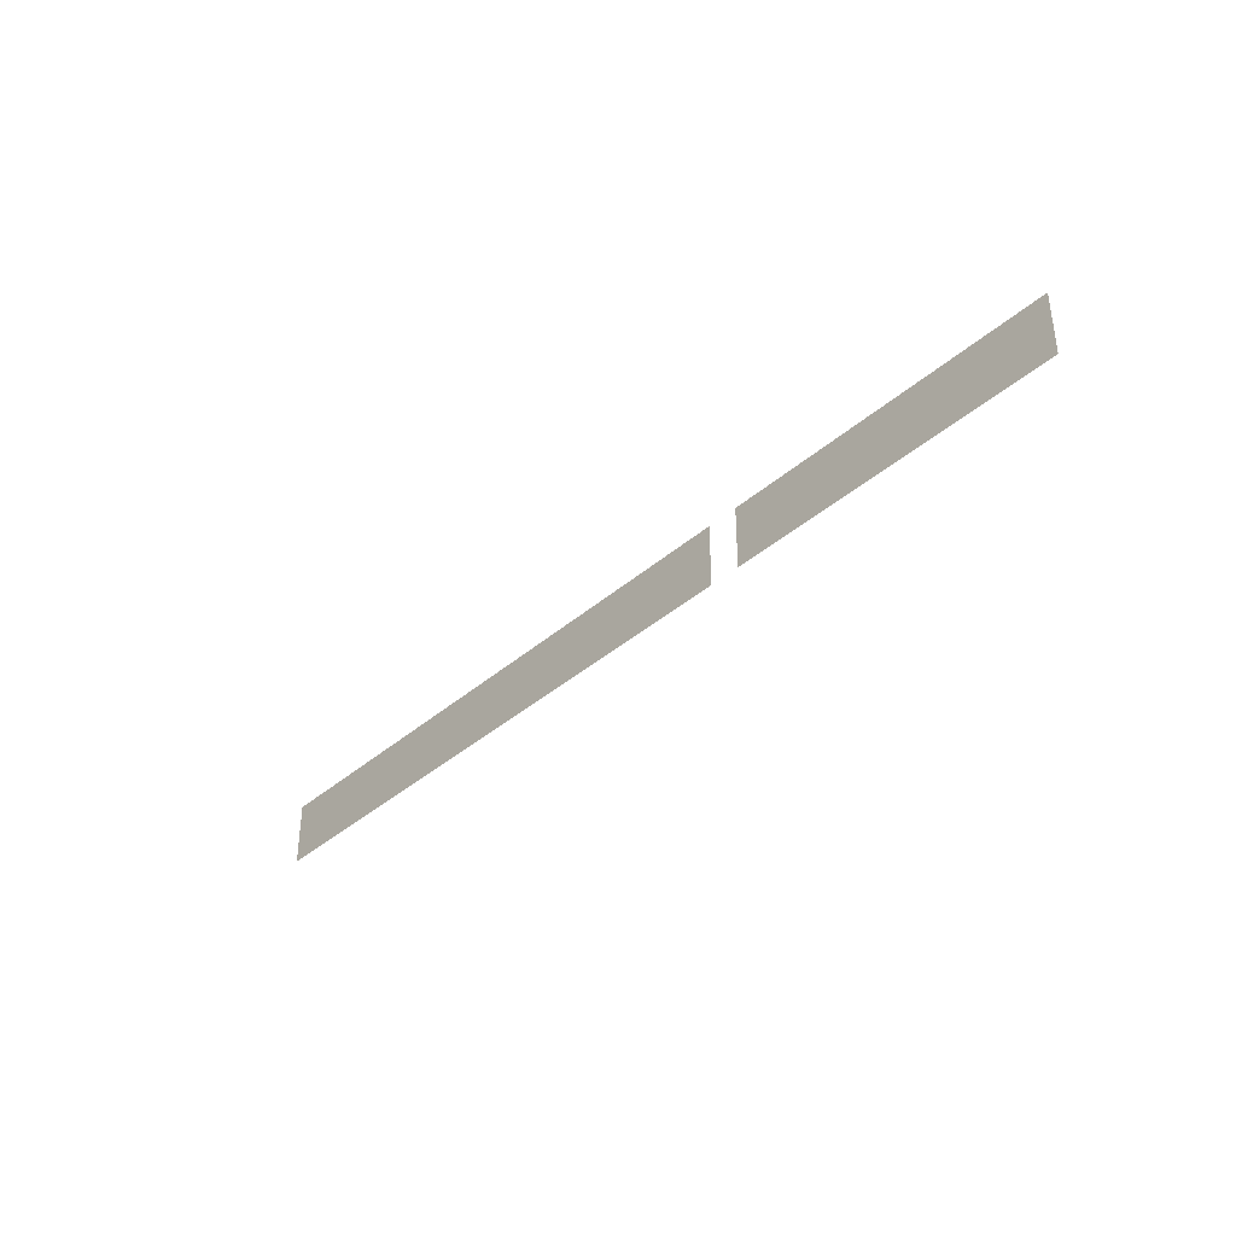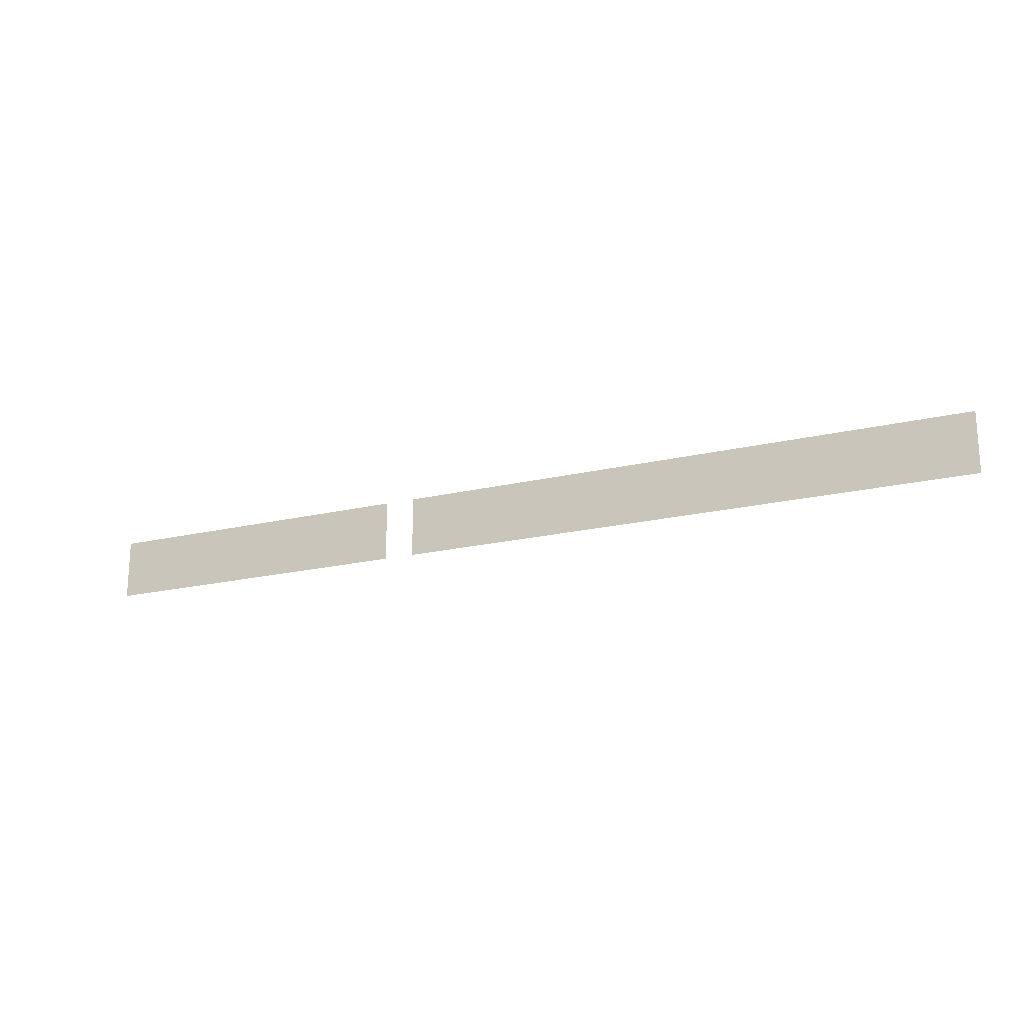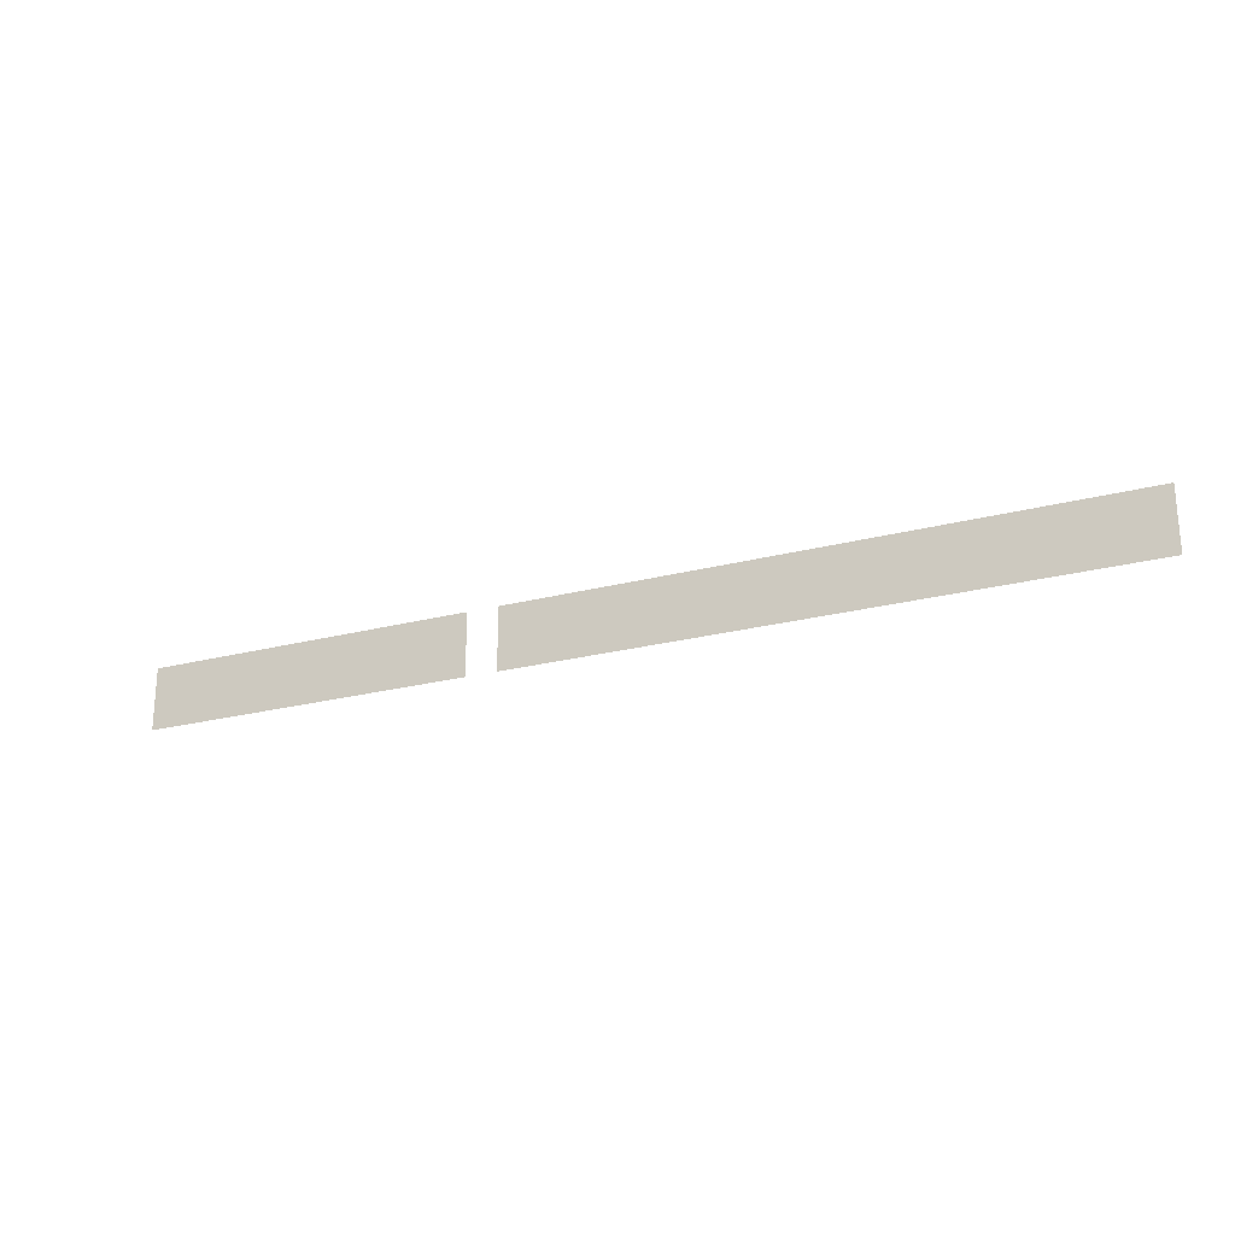
<metadata>
{"format":"obj","ext":"obj","renderer":"f3d","projection":"perspective","resolution":1024,"background":"white","views":[{"elev":-36.9,"azim":48.5,"up":"+Z"},{"elev":-20.0,"azim":-156.2,"up":"+Z"},{"elev":-23.5,"azim":-156.1,"up":"+Z"}]}
</metadata>
<code>
v -2740 264 -5834
v -2740 264 -5788
v -2732 264 -5788
v -2740 264 -5834
v -2732 264 -5788
v -1528 264 -5788
v -2740 264 -5834
v -1528 264 -5788
v -1528 264 -5834
v -1414 264 -5834
v -1464 264 -5834
v -1464 264 -5788
v -1414 264 -5834
v -1464 264 -5788
v -1414 264 -5788
v -1414 264 -5834
v -1414 264 -5788
v -788 264 -5788
v -1414 264 -5834
v -788 264 -5788
v -788 264 -5834
v -2740 264 -5834
v -1528 264 -5834
v -1528 264 -5916
v -2740 264 -5834
v -1528 264 -5916
v -2740 264 -5916
v -1464 264 -5916
v -1464 264 -5834
v -1414 264 -5834
v -1464 264 -5916
v -1414 264 -5834
v -788 264 -5834
v -1464 264 -5916
v -788 264 -5834
v -788 264 -5916
f 1 2 3
f 4 5 6
f 7 8 9
f 10 11 12
f 13 14 15
f 16 17 18
f 19 20 21
f 22 23 24
f 25 26 27
f 28 29 30
f 31 32 33
f 34 35 36

</code>
